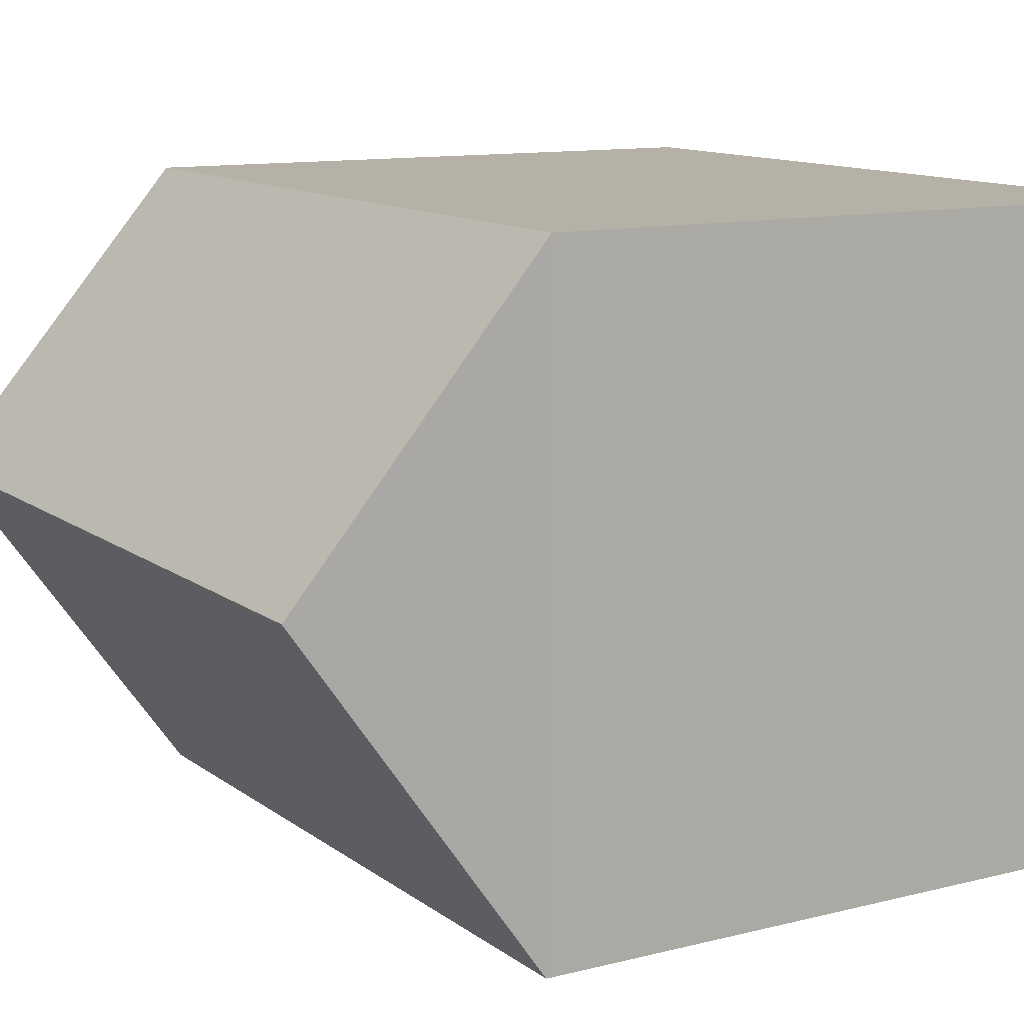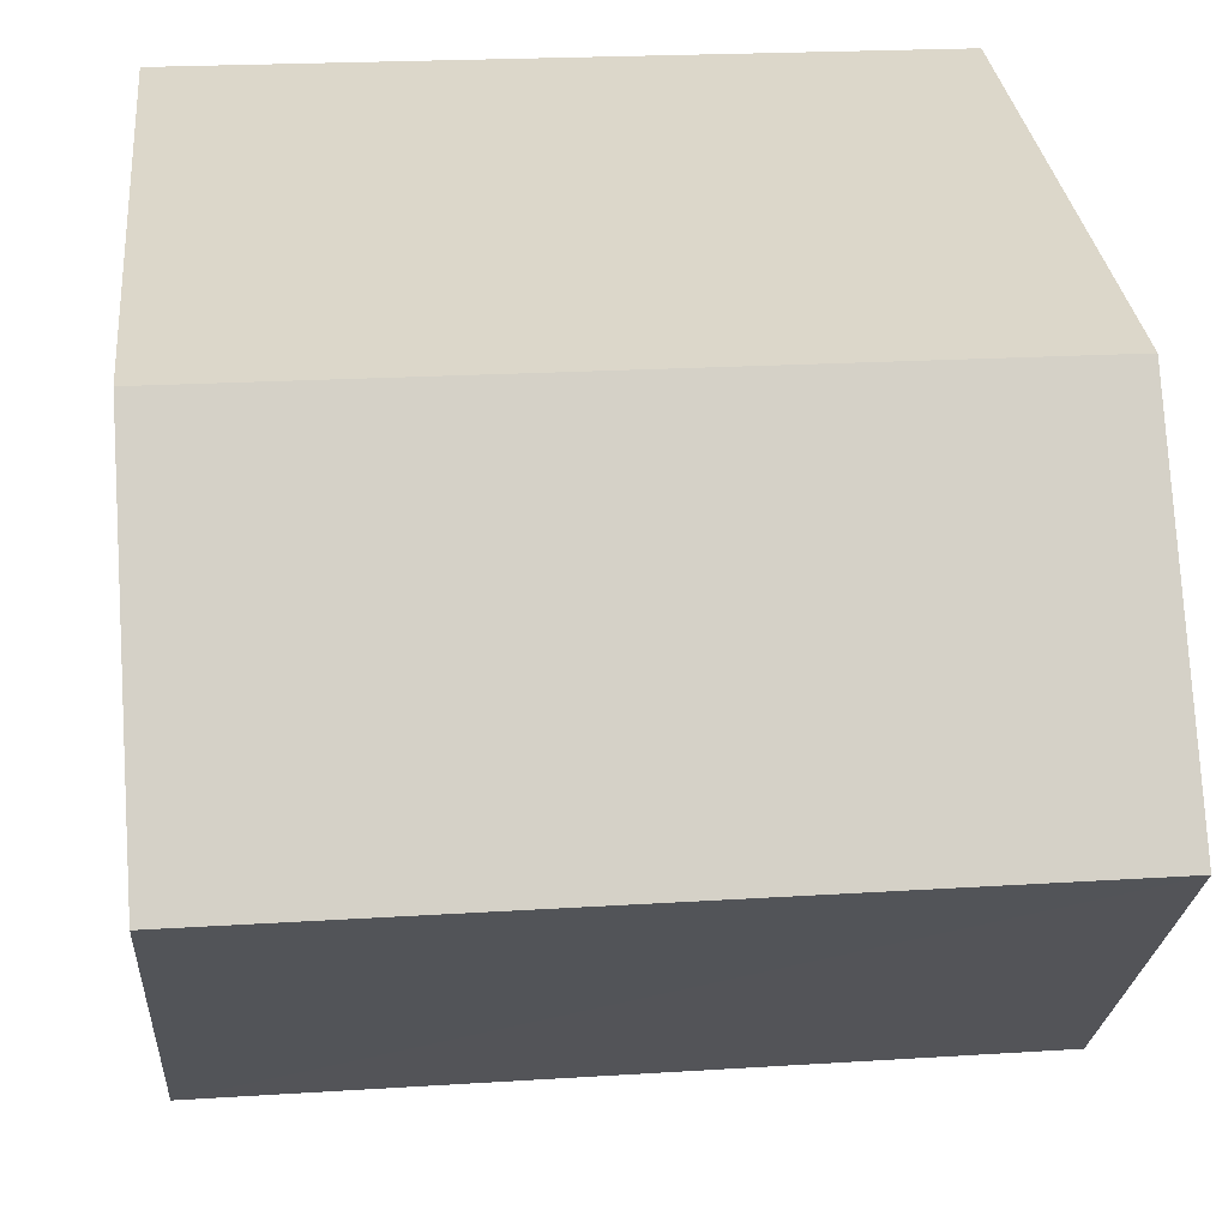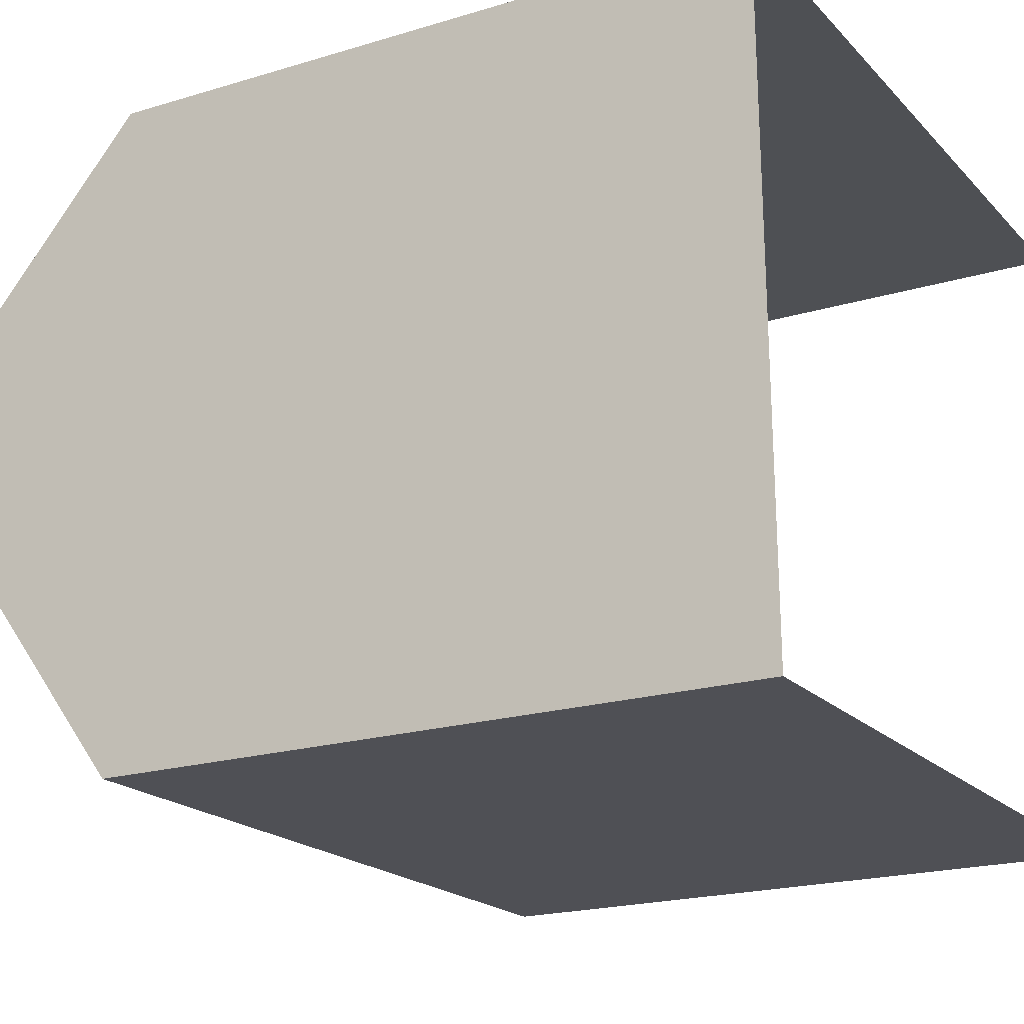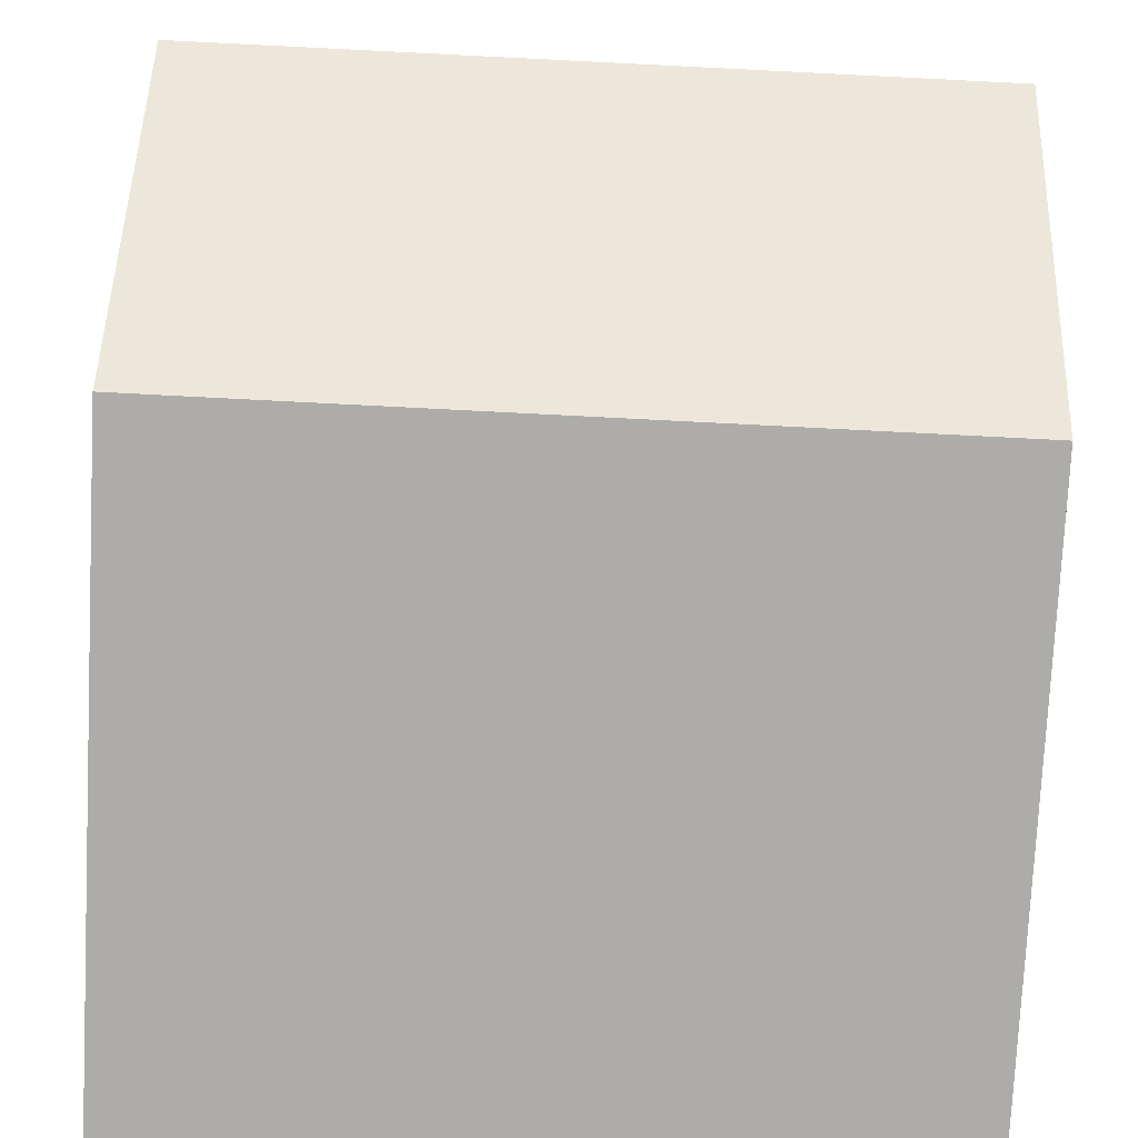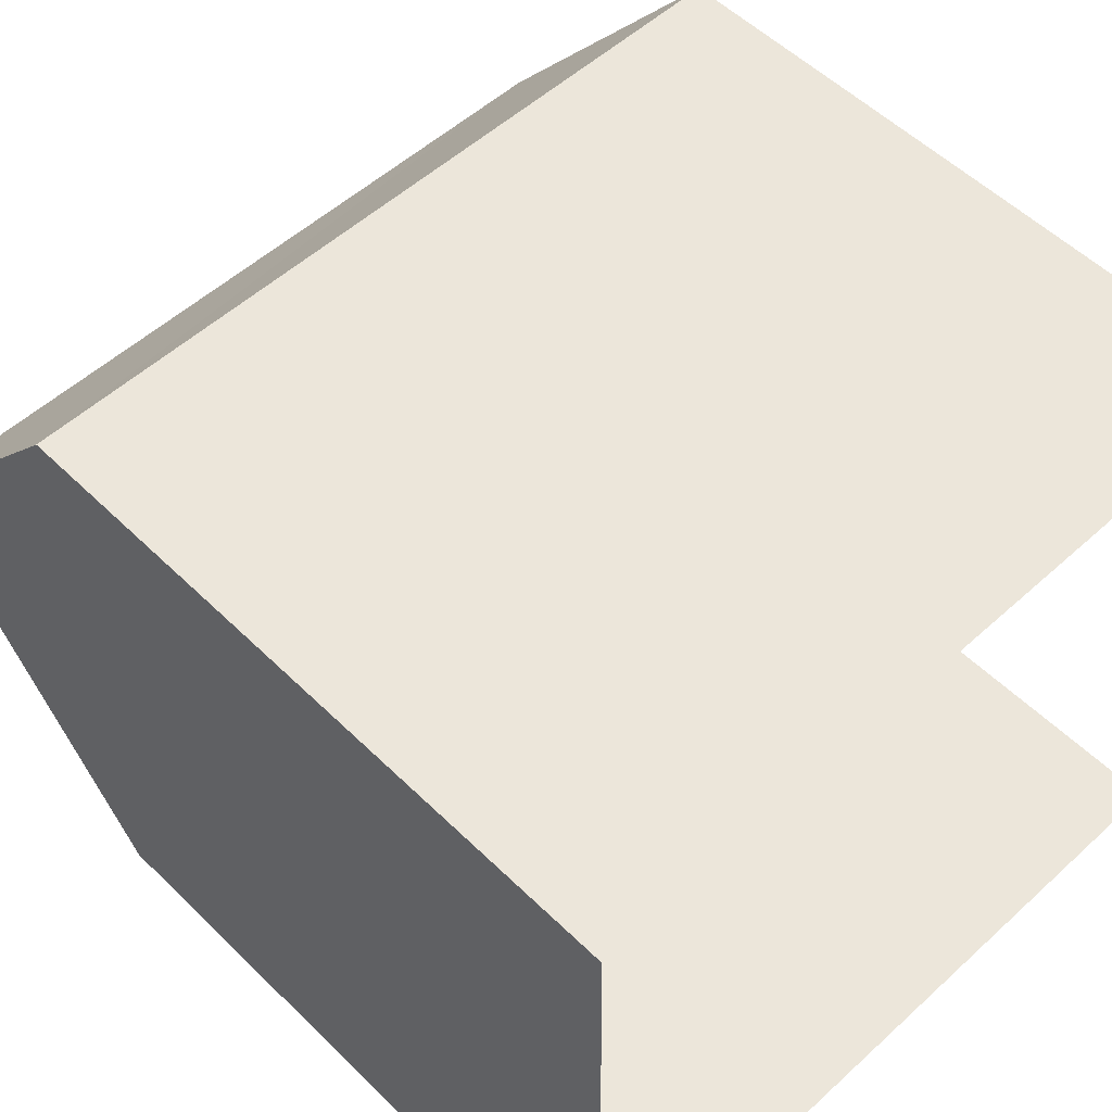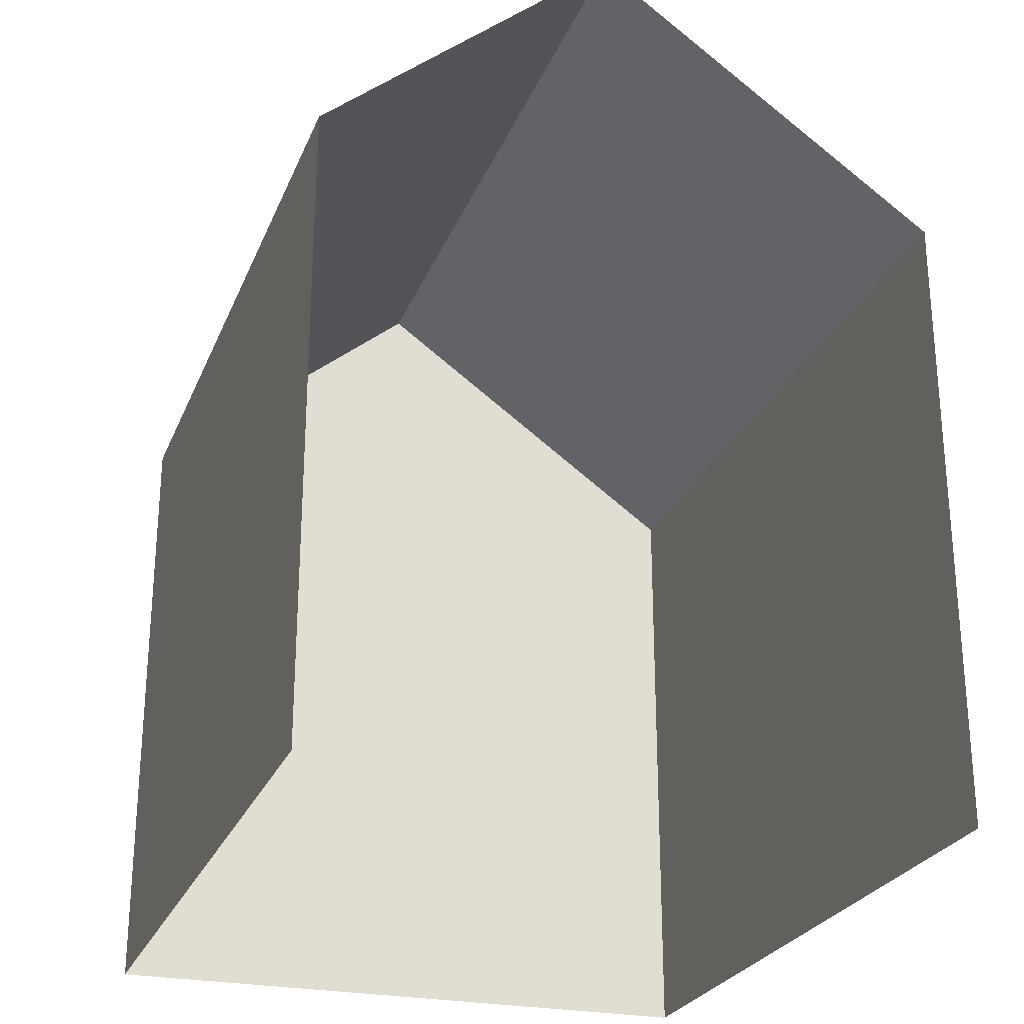
<metadata>
{"format":"obj","ext":"obj","renderer":"f3d","projection":"perspective","resolution":1024,"background":"white","views":[{"elev":11.5,"azim":58.5,"up":"+Y"},{"elev":30.3,"azim":-5.9,"up":"+Y"},{"elev":-19.4,"azim":119.2,"up":"+Y"},{"elev":-76.7,"azim":-2.8,"up":"+Y"},{"elev":53.6,"azim":136.1,"up":"+Y"},{"elev":-26.0,"azim":-109.3,"up":"+Z"}]}
</metadata>
<code>
v -3.723e+05 -1.035e+05 32.08
v -3.723e+05 -1.034e+05 32.08
v -3.723e+05 -1.034e+05 32.08
v -3.723e+05 -1.035e+05 32.08
v -3.723e+05 -1.034e+05 35
v -3.723e+05 -1.034e+05 35
v -3.723e+05 -1.035e+05 36.13
v -3.723e+05 -1.035e+05 36.13
v -3.723e+05 -1.035e+05 35
v -3.723e+05 -1.035e+05 35
f 1 2 3
f 4 1 3
f 6 2 9
f 6 9 7
f 2 1 9
f 5 6 7
f 8 5 7
f 9 10 8
f 7 9 8
f 4 3 10
f 10 5 8
f 10 3 5
f 10 1 4
f 10 9 1
f 5 3 2
f 6 5 2

</code>
